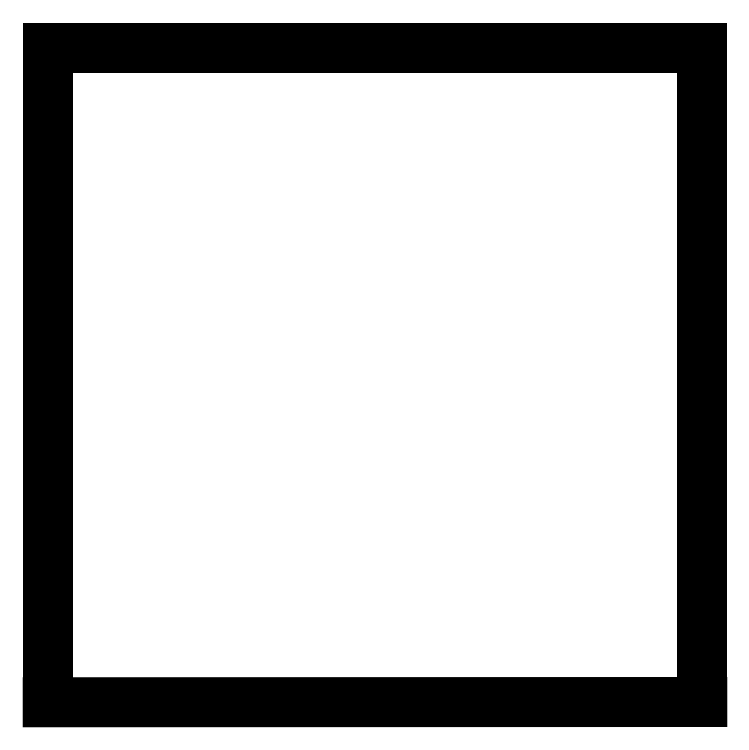
<metadata>
{"format":"dxf","ext":"dxf","renderer":"ezdxf+matplotlib","layout":"modelspace","background":"white","min_lineweight":24,"dpi":150}
</metadata>
<code>
0
SECTION
2
ENTITIES
0
LINE
8
0
10
87.5
20
-112.5
11
87.5
21
7.75
0
LINE
8
0
10
87.5
20
7.75
11
207.8
21
7.75
0
LINE
8
0
10
207.8
20
7.75
11
207.8
21
-112.5
0
LINE
8
0
10
207.8
20
-112.5
11
87.5
21
-112.5
0
ENDSEC
0
EOF

</code>
